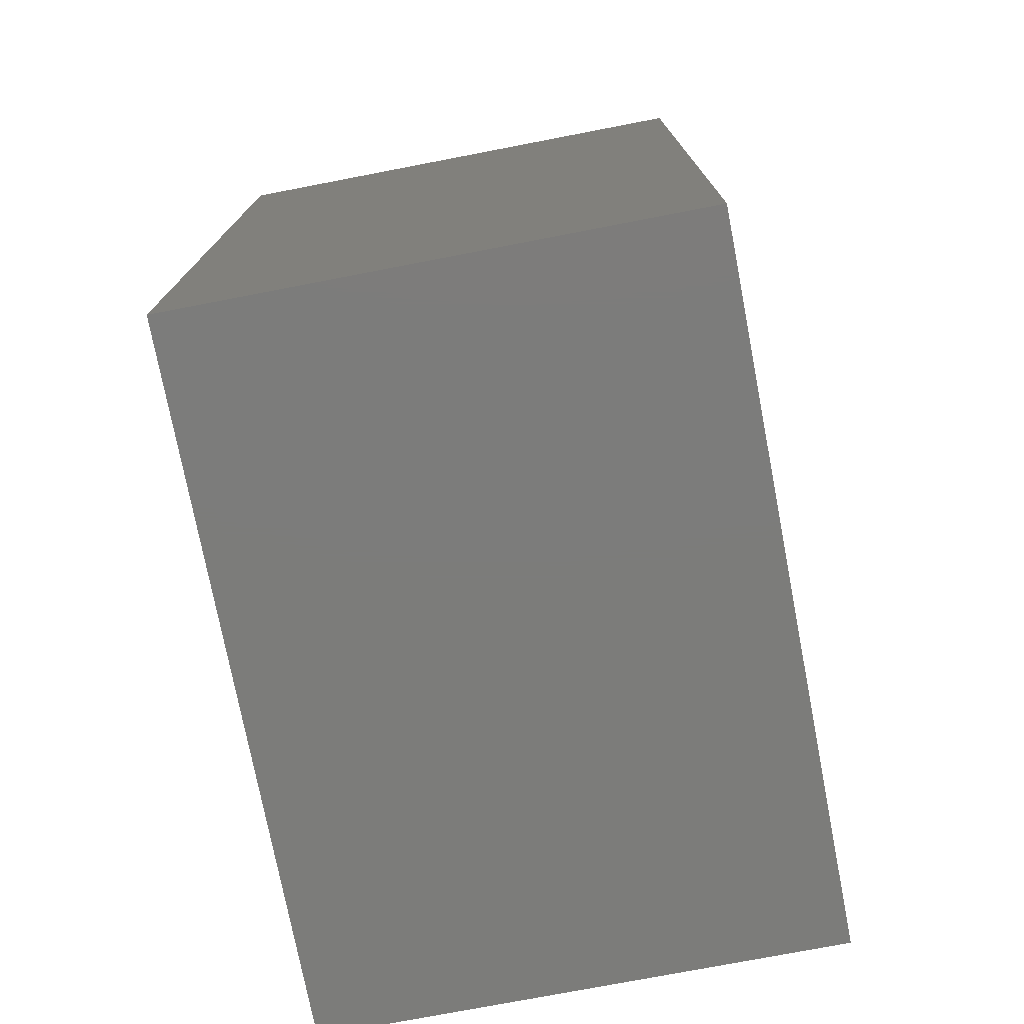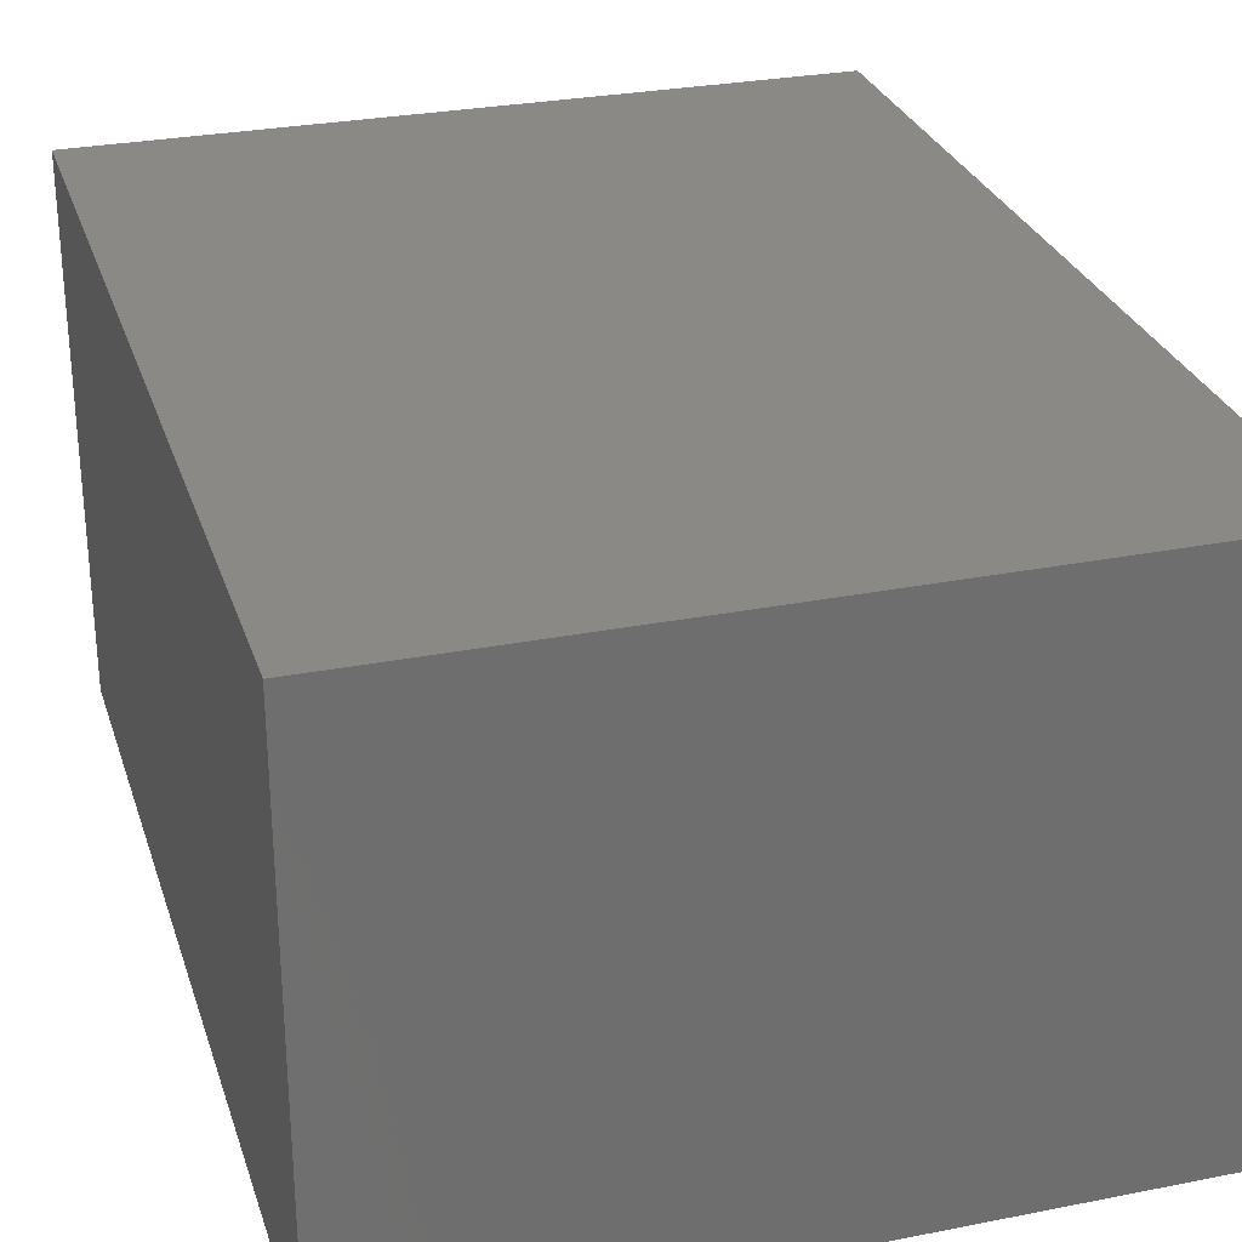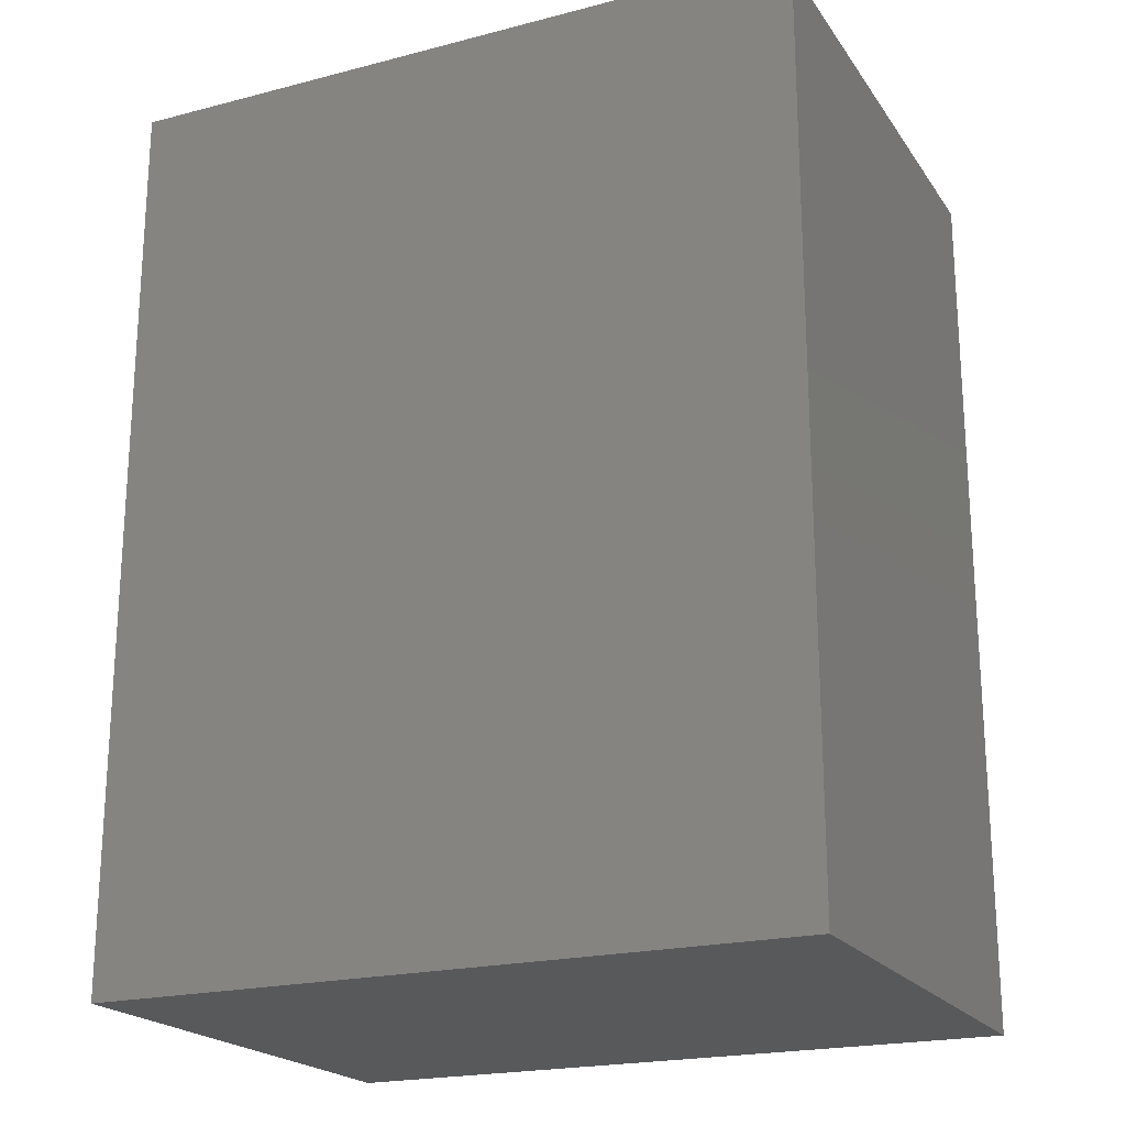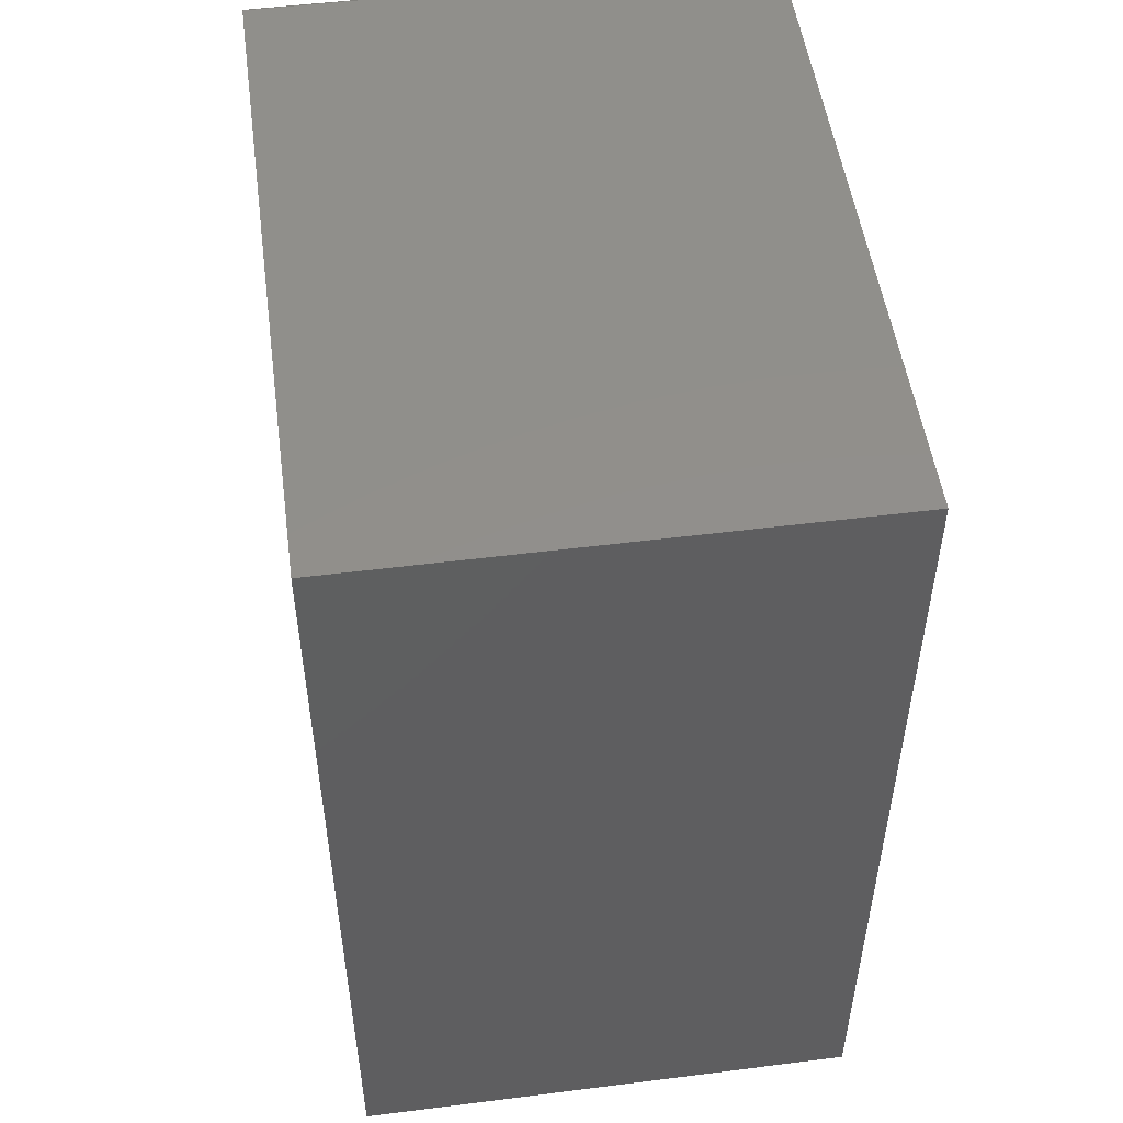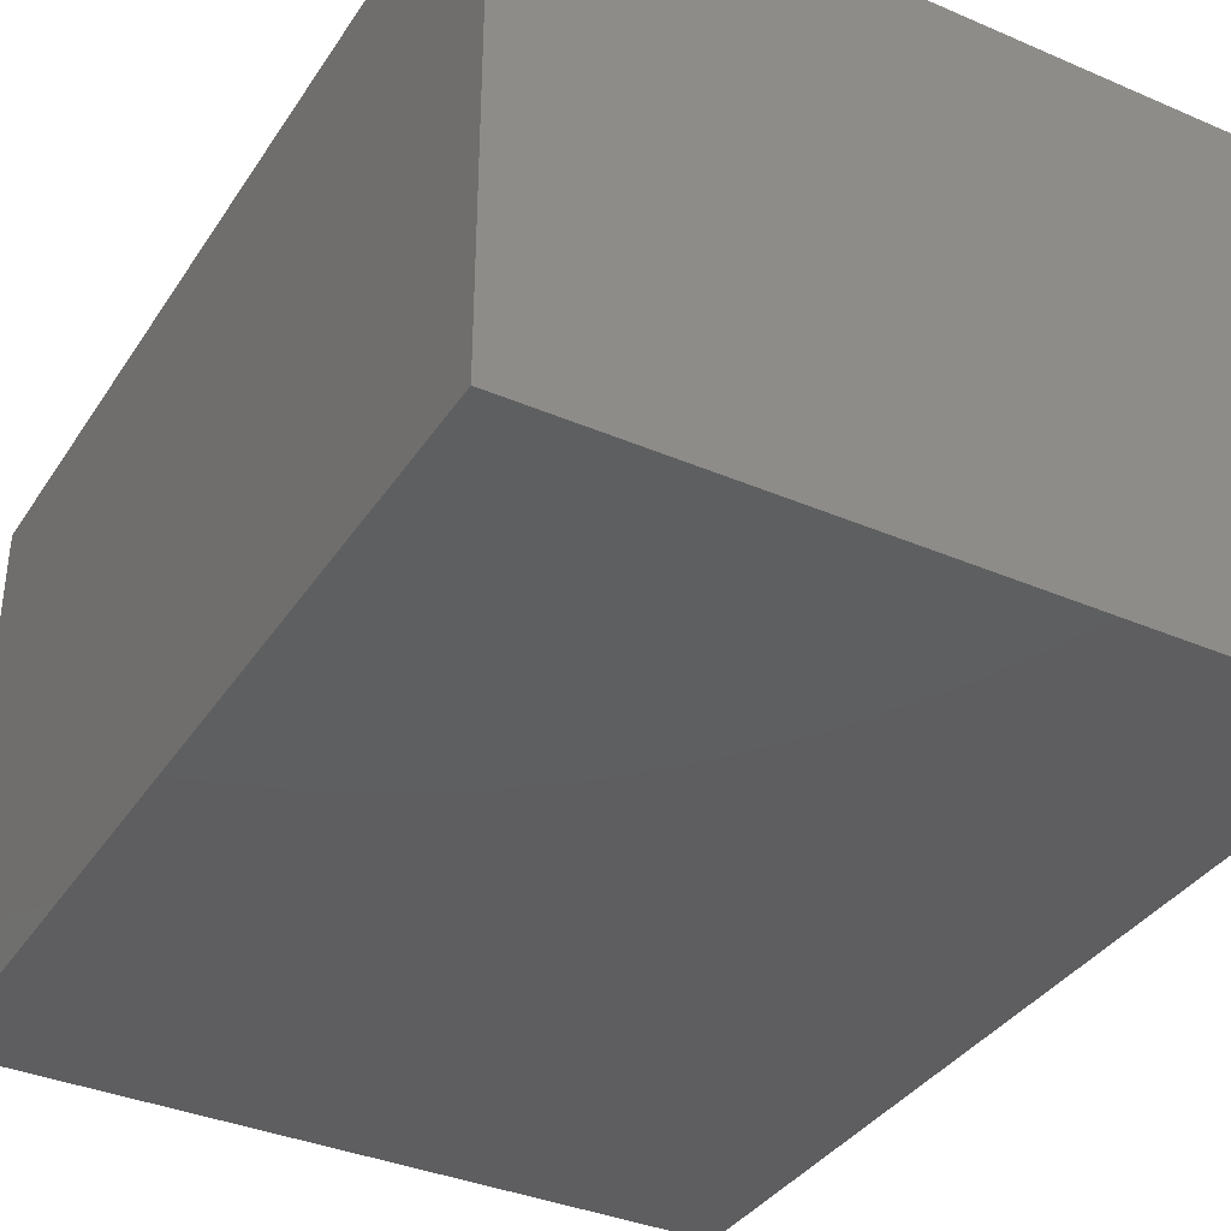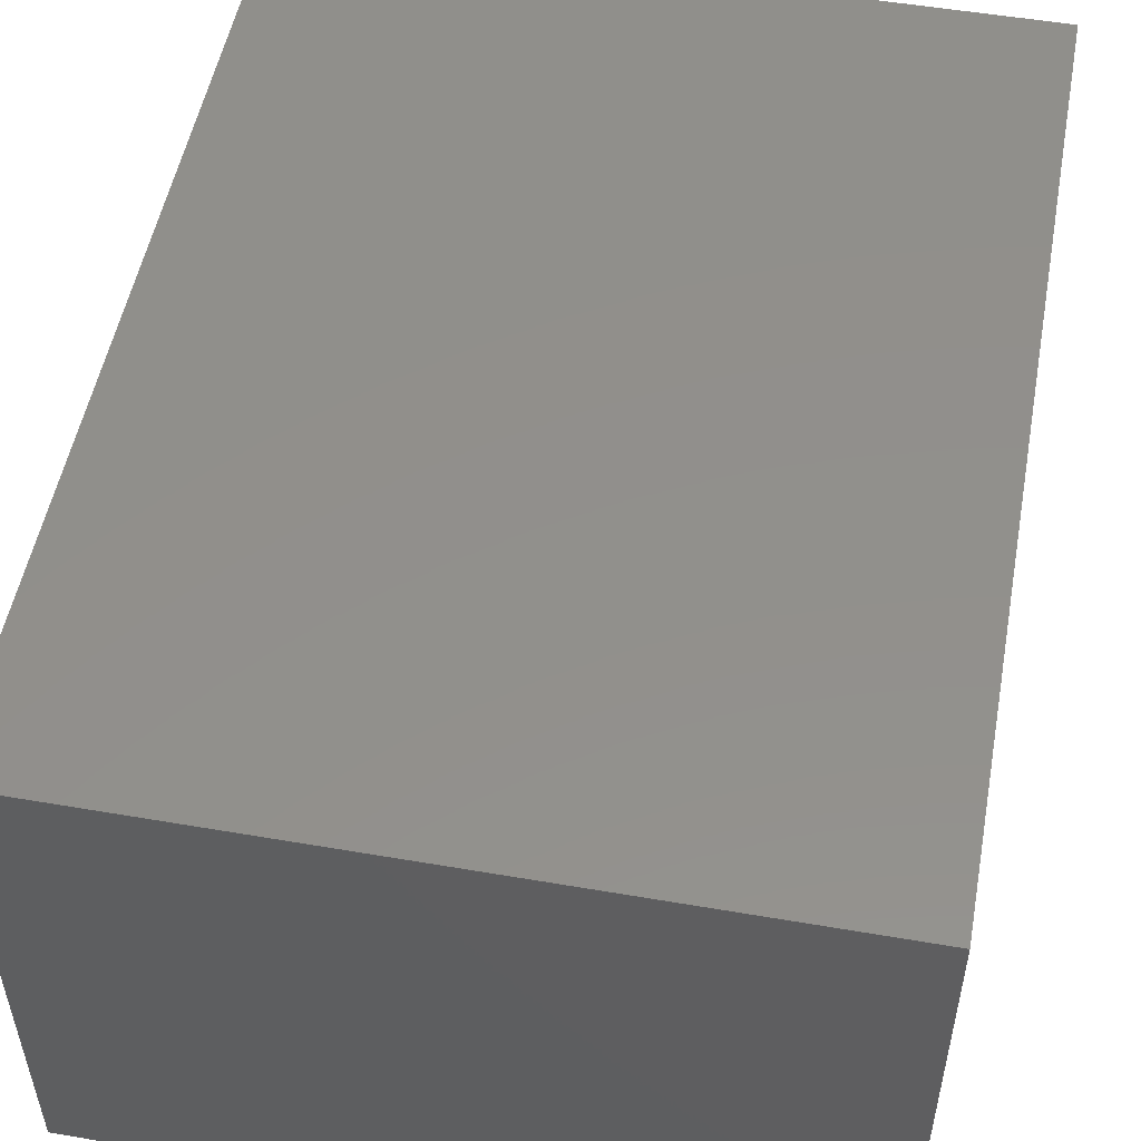
<metadata>
{"format":"stl","ext":"stl","renderer":"f3d","projection":"perspective","resolution":1024,"background":"white","views":[{"elev":-75.3,"azim":-79.1,"up":"+Y"},{"elev":28.6,"azim":163.5,"up":"+Z"},{"elev":-20.8,"azim":-155.0,"up":"+Y"},{"elev":51.3,"azim":82.2,"up":"+Y"},{"elev":-36.4,"azim":150.8,"up":"+Z"},{"elev":52.1,"azim":10.5,"up":"+Z"}]}
</metadata>
<code>
# stl→obj: 10 verts, 16 faces
v -0.4844 0.6719 -0.75
v 0.5169 0.6719 -0.75
v -0.5156 0.6484 -0.75
v 0.5169 -0.6719 -0.75
v -0.5156 -0.6719 -0.75
v -0.5156 -0.6719 0
v 0.5169 -0.6719 0
v -0.5156 0.6484 0
v 0.5169 0.6719 0
v -0.4844 0.6719 0
f 1 2 3
f 3 2 4
f 3 4 5
f 6 7 8
f 8 7 9
f 8 9 10
f 3 5 8
f 8 5 6
f 2 1 9
f 9 1 10
f 10 1 8
f 8 1 3
f 4 2 7
f 7 2 9
f 5 4 6
f 6 4 7

</code>
